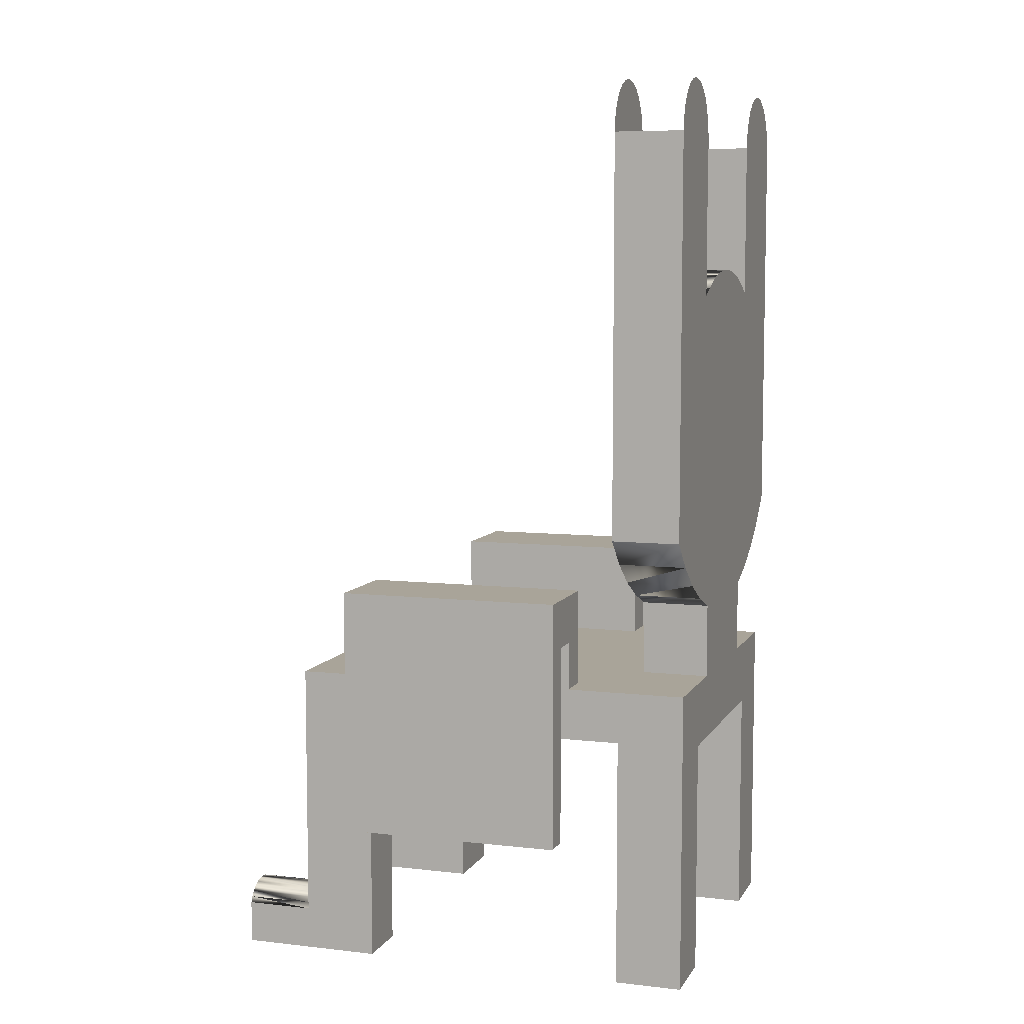
<metadata>
{"format":"obj","ext":"obj","renderer":"f3d","projection":"perspective","resolution":1024,"background":"white","views":[{"elev":7.3,"azim":-161.9,"up":"+Y"}]}
</metadata>
<code>
o mesh1_mesh1-geometry
v 0.08541 -0.4023 0.09546
v 0.2106 -0.4023 0.1614
v 0.08541 -0.4023 0.1614
v 0.2106 -0.4023 0.09546
v 0.1499 -0.3661 0.1614
v 0.08541 -0.1814 0.1614
v 0.2106 -0.3661 0.09546
v 0.2106 -0.3661 0.1614
v 0.08655 -0.1359 0.1614
v 0.08541 -0.1928 0.09546
v 0.1499 -0.3661 0.09546
v 0.1499 -0.1359 0.1614
v 0.08541 -0.1928 -0.1094
v 0.1499 -0.1928 0.09546
v -0.09196 -0.0776 0.1614
v 0.2106 -0.3598 0.0986
v 0.1499 -0.3598 0.1582
v 0.08541 -0.1814 -0.1613
v 0.08655 -0.0776 0.1614
v -0.09196 -0.1359 0.1614
v 0.1499 -0.3598 0.0986
v 0.2106 -0.3598 0.1582
v 0.1499 -0.3542 0.1539
v 0.1499 -0.1359 -0.1613
v 0.08541 -0.4023 -0.1613
v -0.1515 -0.1814 -0.1613
v 0.1499 -0.1928 -0.1094
v 0.08655 -0.0776 0.1854
v -0.1515 -0.1814 0.1614
v 0.1499 -0.3542 0.103
v 0.2106 -0.3542 0.103
v 0.1499 -0.3495 0.1485
v 0.1499 -0.3433 0.1284
v 0.08541 -0.4023 -0.1094
v 0.08979 -0.09356 -0.1613
v -0.1059 -0.1359 -0.1613
v 0.1499 -0.3648 -0.1094
v -0.09196 -0.0776 0.1854
v -0.2106 -0.1359 0.1614
v 0.1499 -0.3495 0.1083
v 0.2106 -0.3542 0.1539
v 0.1499 -0.3461 0.1422
v 0.1499 -0.344 0.1355
v 0.1499 -0.344 0.1213
v 0.1499 -0.3465 -0.1354
v 0.2094 -0.4023 -0.1094
v 0.08979 -0.1359 -0.1613
v -0.1059 -0.09356 -0.1613
v -0.1515 -0.194 0.09787
v -0.2106 -0.1359 -0.1613
v 0.1499 -0.3597 -0.1118
v -0.09196 -0.2641 0.1854
v -0.1515 -0.4023 0.1614
v 0.1499 -0.3461 0.1146
v 0.2106 -0.3495 0.1083
v 0.2106 -0.3495 0.1485
v 0.1499 -0.3471 -0.141
v 0.1499 -0.3471 -0.1298
v 0.2094 -0.4023 -0.1613
v -0.1059 -0.09356 -0.1854
v -0.1515 -0.194 -0.1001
v -0.2106 -0.4023 -0.1613
v 0.1499 -0.3552 -0.1152
v 0.08655 -0.2641 0.1854
v -0.2106 -0.1359 0.06954
v -0.2106 -0.4023 0.1614
v 0.2106 -0.3461 0.1146
v 0.2106 -0.3461 0.1422
v -0.1511 -0.1359 0.06954
v -0.2106 -0.07011 0.06954
v 0.1499 -0.3488 -0.1463
v 0.1499 -0.3488 -0.1244
v 0.2094 -0.3648 -0.1613
v 0.2094 -0.3648 -0.1094
v 0.1499 -0.3648 -0.1613
v 0.08979 -0.09356 -0.1854
v -0.1515 -0.4023 0.09787
v -0.1515 -0.4023 -0.1001
v -0.2106 -0.194 -0.1001
v -0.1515 -0.4023 -0.1613
v 0.1499 -0.3515 -0.1195
v -0.09196 -0.05008 0.2094
v 0.08655 -0.2641 0.2094
v 0.08655 -0.05008 0.2094
v -0.2106 -0.1359 -0.06725
v -0.2106 -0.4023 0.09787
v 0.2106 -0.344 0.1213
v 0.2106 -0.344 0.1355
v -0.1511 -0.07011 0.06954
v 0.2106 -0.3433 0.1284
v 0.1499 -0.3515 -0.1513
v 0.1499 -0.3597 -0.1589
v 0.08979 -0.2698 -0.1854
v -0.2106 -0.194 0.09787
v -0.2106 -0.4023 -0.1001
v 0.2094 -0.3597 -0.1589
v 0.2094 -0.3597 -0.1118
v -0.09196 -0.2641 0.2094
v -0.1511 -0.07011 -0.06725
v -0.1511 -0.1359 -0.06725
v -0.2106 -0.07011 -0.06725
v 0.1499 -0.3552 -0.1555
v 0.2094 -0.3471 -0.1298
v 0.2094 -0.3471 -0.141
v 0.2094 -0.3465 -0.1354
v 0.2094 -0.3488 -0.1244
v 0.2094 -0.3488 -0.1463
v -0.1059 -0.2698 -0.1854
v 0.2094 -0.3552 -0.1555
v 0.2094 -0.3552 -0.1152
v -0.1511 -0.07733 0.03568
v -0.1511 -0.07733 -0.03339
v -0.1511 -0.05822 -0.09977
v -0.1511 -0.05822 0.1021
v -0.2106 -0.05822 0.1021
v 0.2094 -0.3515 -0.1195
v 0.2094 -0.3515 -0.1513
v -0.1059 -0.2698 -0.2094
v 0.08979 -0.05122 -0.2094
v -0.1059 -0.05122 -0.2094
v -0.1511 -0.04191 -0.1303
v -0.2106 -0.05822 -0.09977
v 0.08979 -0.2698 -0.2094
v -0.1511 -0.04191 0.1326
v -0.2106 -0.04191 0.1326
v -0.1511 -0.02149 -0.1583
v -0.2106 -0.04191 -0.1303
v -0.1511 -0.02149 0.1605
v -0.2106 -0.02149 0.1605
v -0.2106 -0.02149 -0.1583
v -0.1511 0.002635 -0.1831
v -0.2106 0.002635 0.1854
v -0.1511 0.002635 0.1854
v -0.2106 0.002635 -0.1831
v -0.2106 0.3507 0.1854
v -0.1511 0.03096 -0.007926
v -0.1511 0.3519 -0.1831
v -0.2106 0.2125 0.08228
v -0.1511 0.3507 0.1854
v -0.1511 0.1048 -0.1139
v -0.1511 0.09773 0.1131
v -0.2106 0.3519 -0.1831
v -0.2106 0.2125 -0.08822
v -0.1511 0.138 0.1414
v -0.2106 0.3507 0.08228
v -0.1511 0.1134 -0.1226
v -0.1511 0.06696 0.0437
v -0.1511 0.1046 0.1239
v -0.1511 0.1239 -0.1289
v -0.1511 0.1479 -0.1324
v -0.2106 0.2193 0.06909
v -0.1511 0.1254 0.1386
v -0.1511 0.1508 0.1408
v -0.2106 0.3641 0.1836
v -0.1511 0.06696 -0.03984
v -0.1511 0.09389 0.1008
v -0.1511 0.1141 0.1326
v -0.2106 0.3519 -0.08822
v -0.1511 0.1598 -0.1293
v -0.2106 0.2193 -0.07503
v -0.1511 0.1631 0.137
v -0.2106 0.3641 0.08404
v -0.1511 0.09578 -0.09131
v -0.1511 0.09336 0.08798
v -0.1511 0.2125 -0.08822
v -0.2106 0.3641 -0.08984
v -0.2106 0.225 0.05535
v -0.1511 0.1739 0.1301
v -0.2106 0.3765 0.1785
v -0.1511 0.3207 0.1104
v -0.1511 0.2125 0.08228
v -0.1511 0.3507 0.08228
v -0.1511 0.09617 0.07544
v -0.1511 0.09593 -0.07907
v -0.1511 0.09925 -0.06728
v -0.1511 0.1021 0.06406
v -0.1511 0.1055 -0.05674
v -0.1511 0.3519 -0.08822
v -0.2106 0.3641 -0.1815
v -0.1511 0.1792 -0.1148
v -0.2106 0.225 -0.06129
v -0.1511 0.2193 -0.07503
v -0.1511 0.2193 0.06909
v -0.1511 0.225 -0.06129
v -0.1511 0.225 0.05535
v -0.1511 0.1826 0.1207
v -0.2106 0.3765 0.08919
v -0.1511 0.3138 0.1179
v -0.1511 0.3294 0.1052
v -0.1511 0.1108 0.05461
v -0.1511 0.328 -0.1156
v -0.2106 0.3756 -0.09458
v -0.1511 0.1855 -0.1043
v -0.2106 0.2295 0.04117
v -0.1511 0.2295 -0.04711
v -0.1511 0.1886 0.1093
v -0.2106 0.3872 0.1703
v -0.1511 0.3393 0.1028
v -0.1511 0.1143 -0.04819
v -0.1511 0.3232 -0.1219
v -0.1511 0.3343 -0.1108
v -0.2106 0.3756 -0.1767
v -0.1511 0.1888 -0.09246
v -0.1511 0.2295 0.04117
v -0.2106 0.2295 -0.04711
v -0.1511 0.1914 0.09675
v -0.2106 0.3872 0.09738
v -0.1511 0.308 0.1372
v -0.1511 0.3494 0.1034
v -0.1511 0.1217 0.04773
v -0.1511 0.3202 -0.1292
v -0.1511 0.3416 -0.1078
v -0.2106 0.3854 -0.1021
v -0.1511 0.189 -0.08021
v -0.1511 0.2328 -0.03258
v -0.2106 0.2328 0.02664
v -0.1511 0.3207 0.1639
v -0.1511 0.1908 0.08392
v -0.2106 0.3954 0.1596
v -0.1511 0.3094 0.1472
v -0.1511 0.3138 0.1564
v -0.1511 0.3569 0.1058
v -0.1511 0.3294 0.1691
v -0.1511 0.125 -0.0422
v -0.1511 0.3191 -0.1371
v -0.1511 0.3494 -0.1067
v -0.2106 0.3854 -0.1692
v -0.1511 0.1801 0.06081
v -0.1511 0.1799 -0.05766
v -0.1511 0.1859 -0.06835
v -0.1511 0.2328 0.02664
v -0.2106 0.2328 -0.03258
v -0.2106 0.3954 0.1081
v -0.1511 0.3641 0.08404
v -0.1511 0.3393 0.1715
v -0.1511 0.1339 0.04389
v -0.1511 0.3202 -0.1449
v -0.1511 0.328 -0.1585
v -0.1511 0.3232 -0.1522
v -0.1511 0.3343 -0.1633
v -0.1511 0.3416 -0.1664
v -0.1511 0.3573 -0.1078
v -0.2106 0.3929 -0.1119
v -0.1511 0.1714 -0.0489
v -0.1511 0.2347 -0.01783
v -0.2106 0.2347 0.01189
v -0.2106 0.4005 0.1472
v -0.1511 0.3636 0.1099
v -0.1511 0.3494 0.1709
v -0.1511 0.1368 -0.03918
v -0.1511 0.3494 -0.1674
v -0.1511 0.3641 -0.08984
v -0.2106 0.3929 -0.1594
v -0.1511 0.1707 0.05212
v -0.1511 0.2347 0.01189
v -0.2106 0.2347 -0.01783
v -0.1511 0.1593 0.04616
v -0.1511 0.1609 -0.04264
v -0.2106 0.4005 0.1205
v -0.1511 0.3692 0.1154
v -0.1511 0.3569 0.1685
v -0.1511 0.1468 0.04336
v -0.1511 0.3573 -0.1664
v -0.1511 0.3646 -0.1108
v -0.2106 0.3977 -0.1234
v -0.1511 0.2354 -0.002969
v -0.2106 0.2354 -0.002969
v -0.1511 0.1491 -0.03933
v -0.2106 0.4023 0.1338
v -0.1511 0.3765 0.08919
v -0.1511 0.3641 0.1836
v -0.1511 0.3641 -0.1815
v -0.1511 0.3646 -0.1633
v -0.1511 0.3756 -0.09458
v -0.2106 0.3977 -0.1479
v -0.1511 0.3734 0.122
v -0.1511 0.3636 0.1644
v -0.1511 0.3756 -0.1767
v -0.1511 0.3709 -0.1156
v -0.2106 0.3993 -0.1357
v -0.1511 0.376 0.1294
v -0.1511 0.3692 0.1589
v -0.1511 0.3709 -0.1585
v -0.1511 0.3757 -0.1219
v -0.1511 0.3769 0.1372
v -0.1511 0.3765 0.1785
v -0.1511 0.3757 -0.1522
v -0.1511 0.3854 -0.1021
v -0.1511 0.3872 0.09738
v -0.1511 0.3734 0.1523
v -0.1511 0.3854 -0.1692
v -0.1511 0.3787 -0.1292
v -0.1511 0.3872 0.1703
v -0.1511 0.376 0.1449
v -0.1511 0.3798 -0.1371
v -0.1511 0.3954 0.1081
v -0.1511 0.3954 0.1596
v -0.1511 0.3929 -0.1594
v -0.1511 0.4005 0.1205
v -0.1511 0.3929 -0.1119
v -0.1511 0.4005 0.1472
v -0.1511 0.3977 -0.1479
v -0.1511 0.4023 0.1338
v -0.1511 0.3977 -0.1234
v -0.1511 0.3993 -0.1357
v 0.08655 -0.1359 0.127
v 0.08655 -0.05008 0.127
v -0.09196 -0.1359 0.127
v -0.09196 -0.05008 0.127
v 0.08979 -0.1359 -0.1316
v -0.1059 -0.1359 -0.1316
v -0.1059 -0.05122 -0.1316
v 0.08979 -0.05122 -0.1316
v -0.1511 0.1078 -0.09374
v -0.1511 0.132 -0.1197
v -0.1511 0.1411 -0.1212
v -0.1511 0.1299 0.1268
v -0.1511 0.1392 0.1288
v -0.1511 0.1164 -0.11
v -0.1511 0.1069 -0.08452
v -0.1511 0.1059 0.08921
v -0.1511 0.1063 0.09876
v -0.1511 0.1236 -0.1158
v -0.1511 0.1503 -0.1203
v -0.1511 0.1143 0.1159
v -0.1511 0.1214 0.1224
v -0.1511 0.1488 0.1284
v -0.1511 0.1579 0.1255
v -0.1511 0.1084 -0.07539
v -0.1511 0.1092 0.1079
v -0.1511 0.1253 -0.09628
v -0.1511 0.1328 -0.1038
v -0.1511 0.1666 -0.1117
v -0.1511 0.159 -0.1171
v -0.1511 0.1431 -0.1066
v -0.1511 0.126 0.09216
v -0.1511 0.1313 0.1042
v -0.1511 0.1436 0.1089
v -0.1511 0.1659 0.1204
v -0.1511 0.1123 -0.06696
v -0.1511 0.1182 -0.05982
v -0.1511 0.1079 0.07988
v -0.1511 0.1232 -0.09131
v -0.1511 0.1286 -0.1005
v -0.1511 0.1378 -0.1059
v -0.1511 0.1725 -0.1046
v -0.1511 0.1534 -0.1038
v -0.1511 0.1485 -0.1059
v -0.1511 0.1124 0.07139
v -0.1511 0.1188 0.06434
v -0.1511 0.1267 0.09658
v -0.1511 0.1269 0.05919
v -0.1511 0.1285 0.1007
v -0.1511 0.135 0.1068
v -0.1511 0.148 0.1081
v -0.1511 0.1521 0.1063
v -0.1511 0.1582 0.09987
v -0.1511 0.1724 0.1133
v -0.1511 0.1768 0.1049
v -0.1511 0.1225 -0.08598
v -0.1511 0.1232 -0.08065
v -0.1511 0.1253 -0.07568
v -0.1511 0.1328 -0.06814
v -0.1511 0.1763 -0.09614
v -0.1511 0.161 -0.09628
v -0.1511 0.1683 -0.06157
v -0.1511 0.1577 -0.1005
v -0.1511 0.1431 -0.06538
v -0.1511 0.1307 0.07989
v -0.1511 0.1342 0.07706
v -0.1511 0.1427 0.07453
v -0.1511 0.1471 0.075
v -0.1511 0.1556 0.1035
v -0.1511 0.1598 0.09569
v -0.1511 0.1704 0.0688
v -0.1511 0.1789 0.09552
v -0.1511 0.1257 -0.05444
v -0.1511 0.1378 -0.06608
v -0.1511 0.1778 -0.087
v -0.1511 0.1737 -0.06911
v -0.1511 0.163 -0.09131
v -0.1511 0.1637 -0.08598
v -0.1511 0.1485 -0.06608
v -0.1511 0.1534 -0.06814
v -0.1511 0.1281 0.08351
v -0.1511 0.1383 0.07524
v -0.1511 0.1513 0.0766
v -0.1511 0.1578 0.08271
v -0.1511 0.1596 0.0868
v -0.1511 0.1603 0.09123
v -0.1511 0.1633 0.06235
v -0.1511 0.1755 0.07686
v -0.1511 0.1784 0.08597
v -0.1511 0.1344 -0.0512
v -0.1511 0.1769 -0.07779
v -0.1511 0.1577 -0.07141
v -0.1511 0.161 -0.07568
v -0.1511 0.163 -0.08065
v -0.1511 0.1436 -0.05031
v -0.1511 0.136 0.05631
v -0.1511 0.1455 0.05588
v -0.1511 0.1549 0.05794
v -0.1511 0.1612 -0.05568
v -0.1511 0.1527 -0.05184
f 260 277 248
f 7 2 4
f 18 13 6
f 14 21 11
f 57 24 27
f 22 16 31
f 248 270 260
f 30 14 40
f 12 43 33
f 27 58 45
f 28 52 38
f 29 39 53
f 54 14 44
f 24 25 47
f 60 35 48
f 315 323 149
f 50 39 65
f 69 70 65
f 78 26 61
f 49 79 61
f 95 61 79
f 50 65 85
f 46 73 74
f 86 49 77
f 78 62 80
f 5 9 3
f 83 82 98
f 36 48 35
f 4 3 1
f 85 70 101
f 177 176 175
f 37 27 13
f 80 62 26
f 111 112 113
f 116 117 107
f 114 121 124
f 135 133 139
f 137 134 142
f 146 140 131
f 67 41 55
f 165 158 143
f 272 263 137
f 170 171 172
f 173 174 175
f 163 173 164
f 62 50 26
f 189 172 198
f 179 192 202
f 187 197 207
f 200 165 211
f 216 205 181
f 139 217 223
f 222 172 234
f 38 19 28
f 254 244 228
f 231 245 255
f 253 243 265
f 106 105 103
f 271 277 282
f 274 279 284
f 106 104 105
f 293 296 297
f 316 345 315
f 304 302 305
f 145 138 135
f 181 160 167
f 114 89 111
f 300 291 298
f 272 273 263
f 98 64 83
f 300 288 291
f 98 52 64
f 143 134 138
f 20 29 6
f 247 269 259
f 46 74 37
f 250 262 236
f 53 77 49
f 79 50 62
f 24 102 92
f 138 160 143
f 101 100 85
f 138 151 160
f 34 46 37
f 150 316 149
f 79 39 50
f 171 218 182
f 176 173 175
f 112 99 113
f 27 14 10
f 169 162 145
f 75 73 59
f 345 332 315
f 20 6 15
f 24 92 75
f 285 289 293
f 285 270 289
f 221 171 220
f 37 13 34
f 166 142 158
f 108 93 76
f 183 182 184
f 96 97 74
f 4 2 3
f 27 51 63
f 149 146 131
f 143 142 134
f 167 194 216
f 95 78 61
f 131 150 149
f 150 324 316
f 323 319 149
f 101 99 100
f 50 36 26
f 135 154 145
f 247 259 233
f 38 15 19
f 27 10 13
f 53 49 29
f 166 179 142
f 5 3 2
f 149 316 315
f 113 114 111
f 89 69 111
f 81 27 63
f 248 234 270
f 171 208 220
f 123 118 120
f 277 261 248
f 45 57 27
f 206 218 171
f 218 165 182
f 108 76 60
f 220 188 221
f 75 59 25
f 181 167 216
f 154 169 145
f 131 137 150
f 81 72 27
f 67 56 41
f 96 109 97
f 250 236 224
f 123 120 119
f 183 184 185
f 36 35 18
f 117 109 102
f 115 70 89
f 107 91 71
f 8 17 5
f 23 56 32
f 74 51 37
f 90 43 88
f 87 33 90
f 58 105 45
f 72 103 58
f 63 97 110
f 96 75 92
f 104 71 57
f 109 92 102
f 115 124 125
f 127 113 122
f 128 125 124
f 121 130 126
f 165 160 182
f 181 182 160
f 205 184 181
f 194 231 216
f 245 267 266
f 245 215 232
f 105 104 57
f 116 72 81
f 107 117 91
f 245 232 256
f 167 151 183
f 30 16 21
f 115 89 114
f 116 106 72
f 105 57 45
f 132 128 133
f 167 183 185
f 117 102 91
f 132 129 128
f 104 107 71
f 30 31 16
f 397 365 367
f 161 139 153
f 327 355 328
f 223 235 170
f 31 41 55
f 195 184 231
f 176 321 190
f 270 260 276
f 395 380 364
f 263 251 226
f 135 132 138
f 387 356 373
f 197 169 162
f 253 243 202
f 165 137 214
f 337 369 353
f 281 270 276
f 402 387 373
f 119 313 312
f 237 211 200
f 6 3 10
f 307 82 309
f 393 376 196
f 171 206 196
f 283 264 279
f 367 383 397
f 230 203 214
f 327 355 338
f 12 42 32
f 144 139 133
f 330 342 322
f 354 318 338
f 121 124 136
f 148 141 133
f 221 196 186
f 328 161 327
f 353 385 351
f 86 66 53
f 325 350 349
f 25 18 13
f 210 352 350
f 191 238 200
f 383 404 384
f 389 390 391
f 373 357 374
f 1 4 11
f 391 388 389
f 112 100 69
f 118 93 123
f 302 298 300
f 334 159 324
f 203 137 214
f 126 121 140
f 325 330 157
f 35 313 119
f 232 256 246
f 246 216 205
f 196 230 218
f 214 218 230
f 366 244 403
f 371 386 370
f 132 129 138
f 26 61 49
f 310 69 100
f 282 271 286
f 176 156 141
f 217 223 188
f 39 65 69
f 344 332 323
f 351 336 326
f 318 327 338
f 307 84 82
f 384 396 403
f 299 296 301
f 150 324 159
f 318 317 144
f 296 297 301
f 380 229 366
f 377 362 361
f 31 22 41
f 376 186 196
f 329 340 319
f 8 2 5
f 12 5 9
f 316 335 324
f 282 286 290
f 115 70 138
f 239 238 165
f 271 277 261
f 320 140 163
f 9 6 15
f 20 308 15
f 30 14 21
f 213 192 202
f 67 56 68
f 161 139 217
f 196 228 393
f 18 36 26
f 39 20 29
f 23 12 32
f 353 326 337
f 24 27 14
f 284 274 288
f 37 27 51
f 129 125 138
f 373 374 389
f 54 14 40
f 177 176 190
f 388 373 389
f 342 190 321
f 401 236 400
f 293 285 294
f 64 28 52
f 66 39 53
f 366 382 380
f 91 71 24
f 58 72 27
f 59 46 73
f 24 25 75
f 381 346 382
f 76 60 35
f 60 312 48
f 64 83 28
f 84 83 82
f 98 52 82
f 244 258 403
f 357 328 339
f 326 317 337
f 89 69 70
f 65 85 70
f 346 380 364
f 16 7 8
f 313 310 312
f 80 78 26
f 94 49 79
f 95 62 79
f 12 24 14
f 249 139 261
f 96 73 74
f 157 148 133
f 127 130 138
f 94 86 49
f 95 78 62
f 174 175 320
f 244 258 254
f 382 398 381
f 229 244 228
f 25 13 34
f 123 93 119
f 293 294 286
f 359 186 358
f 121 113 114
f 137 150 159
f 107 116 106
f 15 309 82
f 199 190 210
f 230 229 395
f 221 217 188
f 210 236 224
f 132 135 133
f 131 137 134
f 383 399 404
f 122 127 138
f 90 87 67
f 144 139 153
f 146 140 314
f 310 100 85
f 306 19 307
f 158 143 142
f 69 111 112
f 326 317 152
f 333 346 180
f 159 180 137
f 172 198 209
f 193 230 203
f 171 172 138
f 353 351 326
f 320 140 314
f 44 33 14
f 163 173 174
f 193 203 137
f 180 193 137
f 8 22 16
f 328 161 168
f 26 49 29
f 167 151 160
f 332 315 323
f 202 227 253
f 383 335 368
f 400 369 370
f 319 149 146
f 342 321 322
f 338 372 371
f 320 329 314
f 164 163 147
f 316 345 335
f 178 165 158
f 258 257 254
f 183 182 171
f 15 19 9
f 141 321 322
f 230 229 228
f 15 82 38
f 39 66 94
f 94 79 39
f 136 124 141
f 323 319 341
f 329 177 320
f 175 177 320
f 128 133 141
f 205 232 246
f 33 12 14
f 200 165 191
f 192 166 179
f 161 153 327
f 206 218 196
f 221 171 196
f 208 220 188
f 239 165 237
f 136 140 121
f 146 329 319
f 107 106 104
f 125 115 138
f 333 346 365
f 326 325 157
f 174 320 163
f 170 171 188
f 24 102 91
f 199 329 340
f 324 348 334
f 70 101 138
f 345 332 363
f 193 230 379
f 331 323 343
f 334 159 333
f 352 350 326
f 47 18 25
f 184 185 231
f 383 384 397
f 379 180 193
f 358 375 339
f 331 343 360
f 139 271 261
f 165 214 218
f 17 5 12
f 116 117 97
f 365 334 333
f 346 364 180
f 401 262 236
f 212 201 178
f 228 392 393
f 258 404 403
f 311 50 36
f 223 139 235
f 86 53 77
f 368 345 378
f 346 380 382
f 133 152 157
f 88 90 67
f 171 208 188
f 387 372 355
f 356 328 373
f 69 308 39
f 390 374 339
f 359 392 358
f 199 329 177
f 377 341 199
f 4 7 11
f 124 128 141
f 152 326 157
f 360 377 361
f 361 331 360
f 225 165 211
f 10 13 6
f 391 375 254
f 286 294 290
f 395 364 379
f 355 356 328
f 382 398 366
f 6 18 26
f 250 268 399
f 325 349 330
f 245 215 231
f 12 43 42
f 141 176 321
f 117 109 97
f 367 347 383
f 9 3 6
f 144 133 152
f 250 377 224
f 239 237 200
f 241 137 240
f 215 195 231
f 399 378 394
f 395 380 229
f 35 310 313
f 398 381 397
f 23 17 12
f 196 230 228
f 185 204 231
f 197 162 187
f 140 155 163
f 186 168 339
f 376 186 359
f 217 221 161
f 69 24 308
f 153 318 327
f 371 370 338
f 168 161 221
f 11 14 10
f 384 396 397
f 268 399 404
f 263 137 251
f 110 116 97
f 322 157 148
f 306 9 19
f 273 263 242
f 189 172 170
f 258 404 268
f 266 245 255
f 302 300 304
f 6 26 29
f 210 350 349
f 276 282 290
f 282 260 277
f 278 272 273
f 188 223 170
f 265 275 280
f 355 387 356
f 365 334 367
f 284 287 279
f 377 199 224
f 291 278 287
f 284 288 292
f 47 35 18
f 296 289 293
f 291 295 288
f 341 340 199
f 199 177 190
f 381 365 346
f 210 352 236
f 257 391 254
f 303 299 301
f 228 254 392
f 348 347 334
f 250 262 268
f 383 348 335
f 159 333 180
f 153 318 144
f 68 88 67
f 235 198 189
f 359 392 376
f 354 337 318
f 370 354 338
f 118 108 93
f 339 328 168
f 400 385 369
f 248 234 222
f 265 253 275
f 222 249 261
f 176 173 156
f 229 244 366
f 364 379 180
f 404 384 403
f 190 349 210
f 256 267 246
f 279 264 274
f 25 34 46
f 392 393 376
f 131 126 140
f 281 285 270
f 112 99 100
f 235 189 170
f 7 2 8
f 3 1 10
f 330 322 157
f 221 186 168
f 11 10 1
f 381 397 365
f 290 281 276
f 339 358 186
f 396 403 397
f 71 57 24
f 25 46 59
f 317 144 152
f 243 213 202
f 165 178 191
f 130 134 138
f 219 197 207
f 199 210 224
f 331 344 323
f 261 248 222
f 119 312 120
f 101 122 138
f 233 247 207
f 264 252 274
f 66 86 94
f 247 219 207
f 230 395 379
f 311 85 50
f 172 209 222
f 322 148 141
f 11 16 21
f 40 31 55
f 63 81 116
f 266 246 267
f 204 185 167
f 134 126 131
f 11 7 16
f 22 17 23
f 54 40 55
f 138 151 183
f 88 42 43
f 266 255 246
f 122 101 99
f 40 30 31
f 63 116 110
f 88 68 42
f 44 54 67
f 232 205 195
f 68 56 32
f 134 130 126
f 22 8 17
f 41 23 56
f 33 90 43
f 44 87 33
f 51 63 97
f 97 74 51
f 103 58 105
f 106 72 103
f 73 96 75
f 96 109 92
f 22 23 41
f 114 115 124
f 121 127 113
f 127 121 130
f 129 128 125
f 255 216 246
f 143 165 160
f 184 181 182
f 195 205 184
f 204 194 231
f 232 195 215
f 256 245 267
f 255 231 216
f 68 32 42
f 54 55 67
f 204 167 194
f 44 67 87
f 122 99 113
f 138 183 171
f 309 306 308
f 237 225 165
f 212 201 241
f 311 48 36
f 28 19 84
f 24 47 310
f 240 241 238
f 119 76 93
f 119 35 76
f 198 209 222
f 309 307 306
f 19 307 84
f 201 178 191
f 281 294 290
f 120 118 60
f 237 211 225
f 24 308 306
f 241 201 238
f 226 242 178
f 278 287 283
f 84 83 28
f 241 137 251
f 281 285 294
f 306 12 24
f 241 251 226
f 306 9 12
f 191 238 201
f 292 284 287
f 60 312 120
f 238 165 137
f 118 108 60
f 198 222 249
f 295 288 292
f 226 263 242
f 287 291 295
f 287 295 292
f 287 279 283
f 242 273 283
f 311 312 48
f 308 15 309
f 308 39 20
f 264 252 242
f 35 310 47
f 24 310 69
f 52 82 38
f 311 85 310
f 310 312 311
f 172 138 145
f 200 239 238
f 242 283 264
f 249 235 198
f 226 212 241
f 282 260 276
f 252 178 242
f 238 137 240
f 249 139 235
f 226 178 212
f 273 278 283
f 155 163 147
f 156 141 147
f 136 140 155
f 155 147 136
f 164 173 156
f 141 136 147
f 147 164 156
f 375 392 358
f 352 400 385
f 360 377 341
f 342 349 330
f 402 372 401
f 262 257 402
f 268 258 257
f 341 323 360
f 368 383 399
f 402 387 372
f 345 378 363
f 401 262 402
f 371 401 372
f 375 254 392
f 385 351 336
f 323 343 360
f 377 362 363
f 400 401 371
f 352 236 400
f 397 366 403
f 378 394 377
f 344 332 363
f 262 268 257
f 388 373 402
f 386 400 371
f 362 361 331
f 391 388 402
f 250 377 394
f 397 398 366
f 331 344 363
f 390 391 375
f 390 375 339
f 342 190 349
f 336 326 352
f 329 314 146
f 370 400 386
f 363 378 377
f 317 337 318
f 335 324 348
f 325 350 326
f 340 319 341
f 257 391 402
f 347 334 367
f 352 385 336
f 368 399 378
f 328 373 357
f 339 357 374
f 394 399 250
f 331 363 362
f 337 370 354
f 337 369 370
f 368 345 335
f 338 372 355
f 383 348 347
f 353 385 369
f 374 389 390

</code>
